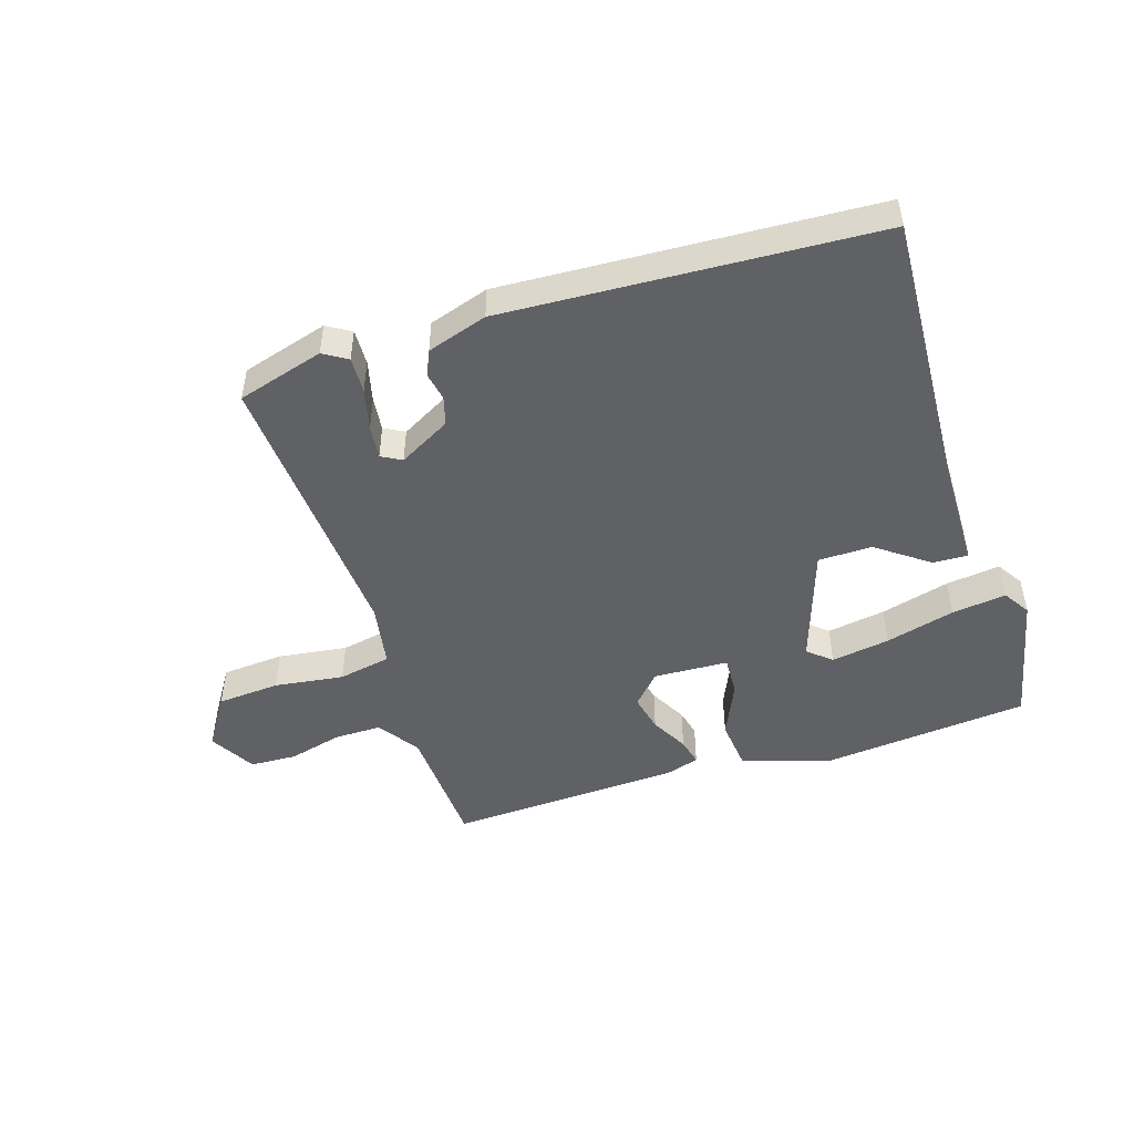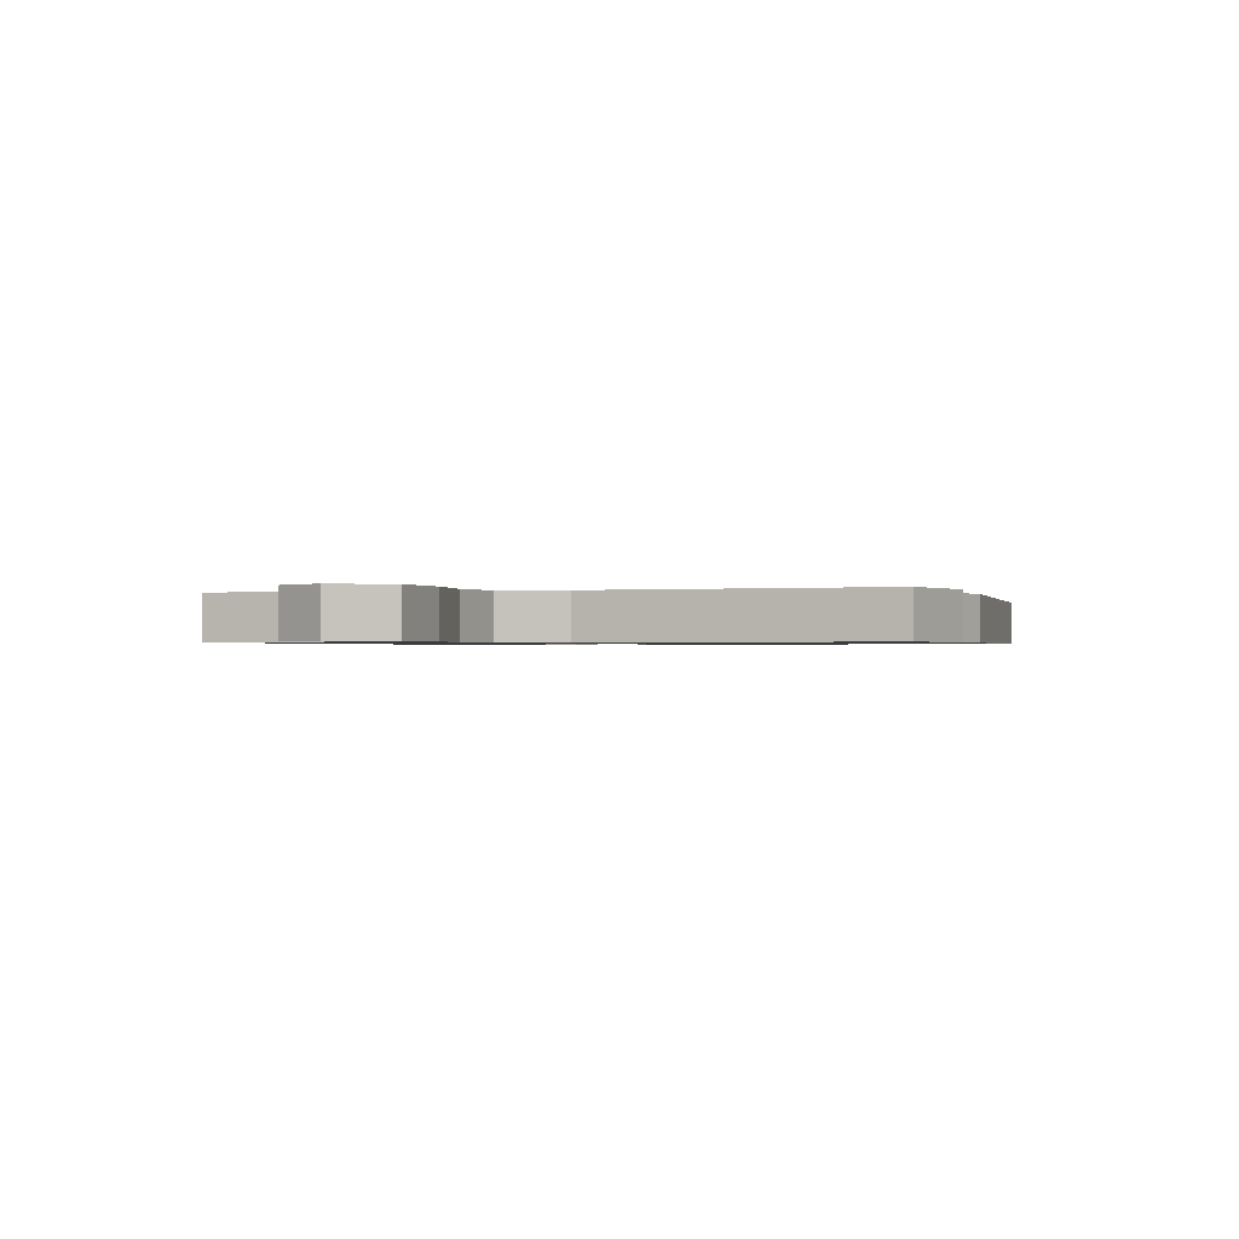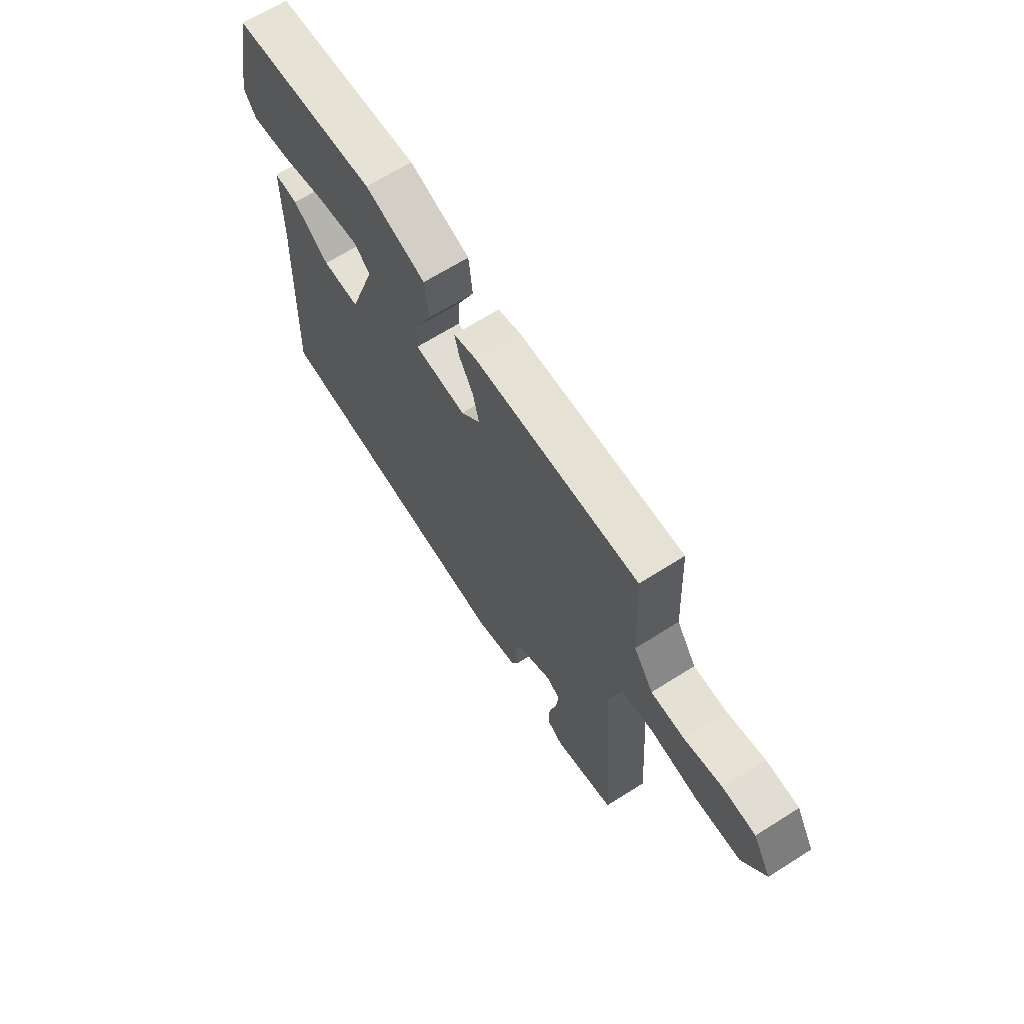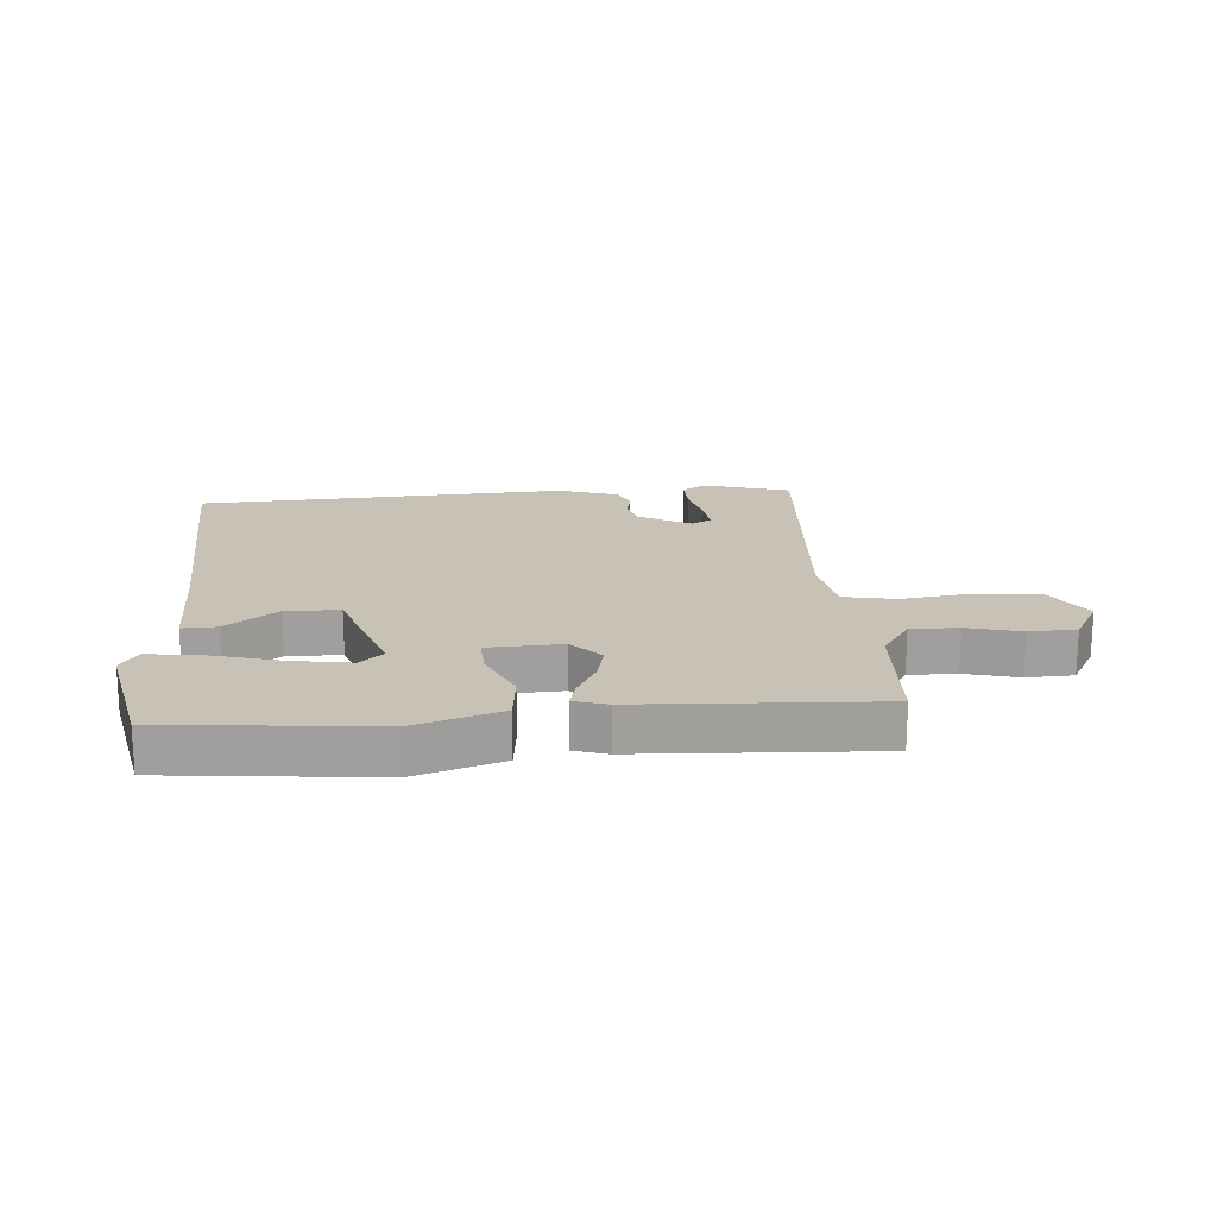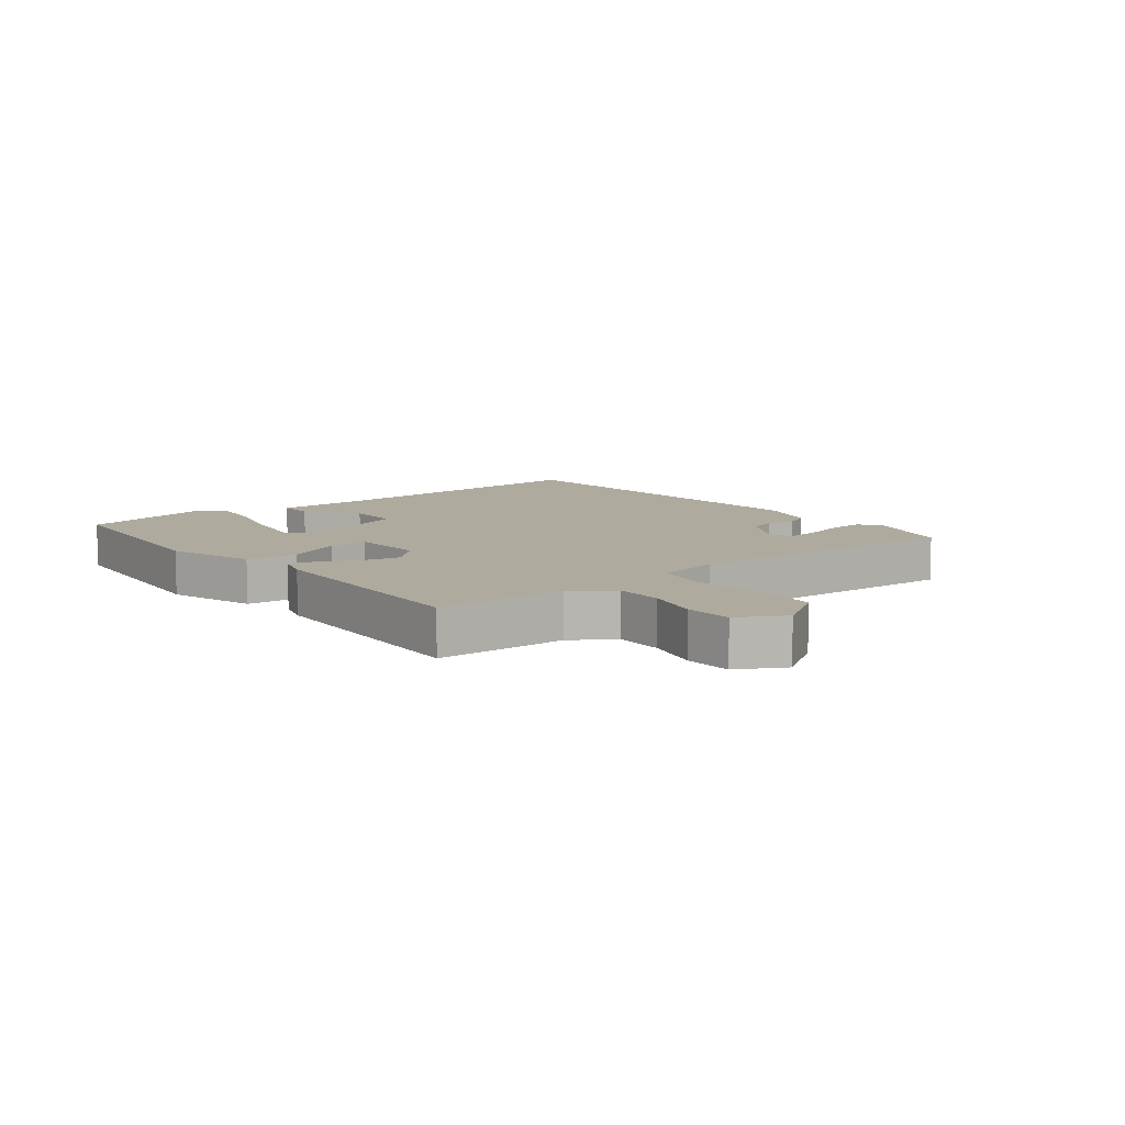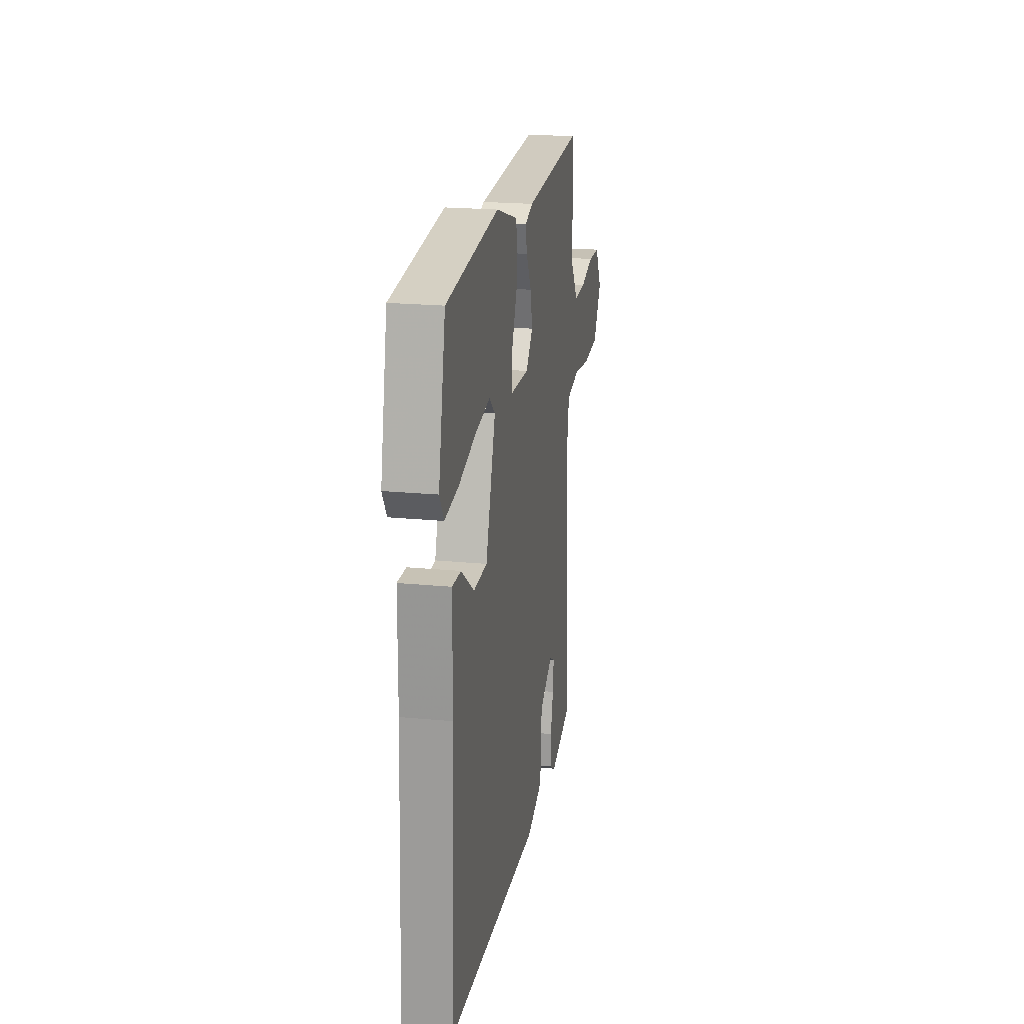
<metadata>
{"format":"obj","ext":"obj","renderer":"f3d","projection":"perspective","resolution":1024,"background":"white","views":[{"elev":-48.2,"azim":-162.5,"up":"+Y"},{"elev":-0.8,"azim":106.7,"up":"+Y"},{"elev":66.6,"azim":57.6,"up":"+Z"},{"elev":19.0,"azim":-4.6,"up":"+Y"},{"elev":9.3,"azim":51.0,"up":"+Y"},{"elev":20.9,"azim":-80.0,"up":"+Z"}]}
</metadata>
<code>
v -0.5 0.07 0.5
v -0.159 0.07 0.535
v -0.016 0.07 0.49
v -0.007 0.07 0.405
v -0.047 0.07 0.315
v -0.05 0.07 0.25
v 0.072 0.07 0.245
v 0.118 0.07 0.295
v 0.104 0.07 0.357
v 0.071 0.07 0.418
v 0.06 0.07 0.463
v 0.114 0.07 0.48
v 0.5 0.07 0.5
v 0.511 0.07 0.289
v 0.557 0.07 0.221
v 0.635 0.07 0.222
v 0.723 0.07 0.245
v 0.8 0.07 0.242
v 0.843 0.07 0.167
v 0.789 0.07 0.082
v 0.686 0.07 0.074
v 0.572 0.07 0.089
v 0.486 0.07 0.072
v 0.468 0.07 -0.032
v 0.5 0.07 -0.5
v 0.358 0.07 -0.542
v 0.319 0.07 -0.518
v 0.321 0.07 -0.459
v 0.338 0.07 -0.39
v 0.344 0.07 -0.335
v 0.311 0.07 -0.317
v 0.226 0.07 -0.364
v 0.213 0.07 -0.411
v 0.222 0.07 -0.457
v 0.204 0.07 -0.498
v 0.106 0.07 -0.53
v -0.5 0.07 -0.5
v -0.478 0.07 -0.048
v -0.476 0.07 0.135
v -0.419 0.07 0.133
v -0.334 0.07 0.071
v -0.246 0.07 0.073
v -0.182 0.07 0.264
v -0.22 0.07 0.297
v -0.316 0.07 0.281
v -0.429 0.07 0.25
v -0.518 0.07 0.238
v -0.546 0.07 0.282
v -0.5 0 0.5
v -0.159 0 0.535
v -0.016 0 0.49
v -0.007 0 0.405
v -0.047 0 0.315
v -0.05 0 0.25
v 0.072 0 0.245
v 0.118 0 0.295
v 0.104 0 0.357
v 0.071 0 0.418
v 0.06 0 0.463
v 0.114 0 0.48
v 0.5 0 0.5
v 0.511 0 0.289
v 0.557 0 0.221
v 0.635 0 0.222
v 0.723 0 0.245
v 0.8 0 0.242
v 0.843 0 0.167
v 0.789 0 0.082
v 0.686 0 0.074
v 0.572 0 0.089
v 0.486 0 0.072
v 0.468 0 -0.032
v 0.5 0 -0.5
v 0.358 0 -0.542
v 0.319 0 -0.518
v 0.321 0 -0.459
v 0.338 0 -0.39
v 0.344 0 -0.335
v 0.311 0 -0.317
v 0.226 0 -0.364
v 0.213 0 -0.411
v 0.222 0 -0.457
v 0.204 0 -0.498
v 0.106 0 -0.53
v -0.5 0 -0.5
v -0.478 0 -0.048
v -0.476 0 0.135
v -0.419 0 0.133
v -0.334 0 0.071
v -0.246 0 0.073
v -0.182 0 0.264
v -0.22 0 0.297
v -0.316 0 0.281
v -0.429 0 0.25
v -0.518 0 0.238
v -0.546 0 0.282
f 2 3 4
f 1 2 4
f 48 1 4
f 47 48 4
f 46 47 4
f 45 46 4
f 44 45 4
f 43 44 4 5
f 42 43 5 6
f 38 39 40 41
f 38 41 42
f 37 38 42
f 36 37 42
f 35 36 42
f 34 35 42
f 33 34 42
f 42 6 7
f 33 42 7
f 32 33 7
f 27 28 29
f 26 27 29
f 25 26 29
f 24 25 29
f 23 24 29 30
f 20 21 22
f 19 20 22
f 18 19 22
f 17 18 22
f 16 17 22
f 15 16 22 23
f 14 15 23
f 13 14 23
f 12 13 23
f 11 12 23
f 10 11 23
f 9 10 23
f 23 30 31
f 9 23 31
f 8 9 31
f 7 8 31 32
f 52 51 50
f 52 50 49
f 52 49 96
f 52 96 95
f 52 95 94
f 52 94 93
f 52 93 92
f 53 52 92 91
f 54 53 91 90
f 89 88 87 86
f 90 89 86
f 90 86 85
f 90 85 84
f 90 84 83
f 90 83 82
f 90 82 81
f 55 54 90
f 55 90 81
f 55 81 80
f 77 76 75
f 77 75 74
f 77 74 73
f 77 73 72
f 78 77 72 71
f 70 69 68
f 70 68 67
f 70 67 66
f 70 66 65
f 70 65 64
f 71 70 64 63
f 71 63 62
f 71 62 61
f 71 61 60
f 71 60 59
f 71 59 58
f 71 58 57
f 79 78 71
f 79 71 57
f 79 57 56
f 80 79 56 55
f 1 49 50 2
f 2 50 51 3
f 3 51 52 4
f 4 52 53 5
f 5 53 54 6
f 6 54 55 7
f 7 55 56 8
f 8 56 57 9
f 9 57 58 10
f 10 58 59 11
f 11 59 60 12
f 12 60 61 13
f 13 61 62 14
f 14 62 63 15
f 15 63 64 16
f 16 64 65 17
f 17 65 66 18
f 18 66 67 19
f 19 67 68 20
f 20 68 69 21
f 21 69 70 22
f 22 70 71 23
f 23 71 72 24
f 24 72 73 25
f 25 73 74 26
f 26 74 75 27
f 27 75 76 28
f 28 76 77 29
f 29 77 78 30
f 30 78 79 31
f 31 79 80 32
f 32 80 81 33
f 33 81 82 34
f 34 82 83 35
f 35 83 84 36
f 36 84 85 37
f 37 85 86 38
f 38 86 87 39
f 39 87 88 40
f 40 88 89 41
f 41 89 90 42
f 42 90 91 43
f 43 91 92 44
f 44 92 93 45
f 45 93 94 46
f 46 94 95 47
f 47 95 96 48
f 48 96 49 1

</code>
